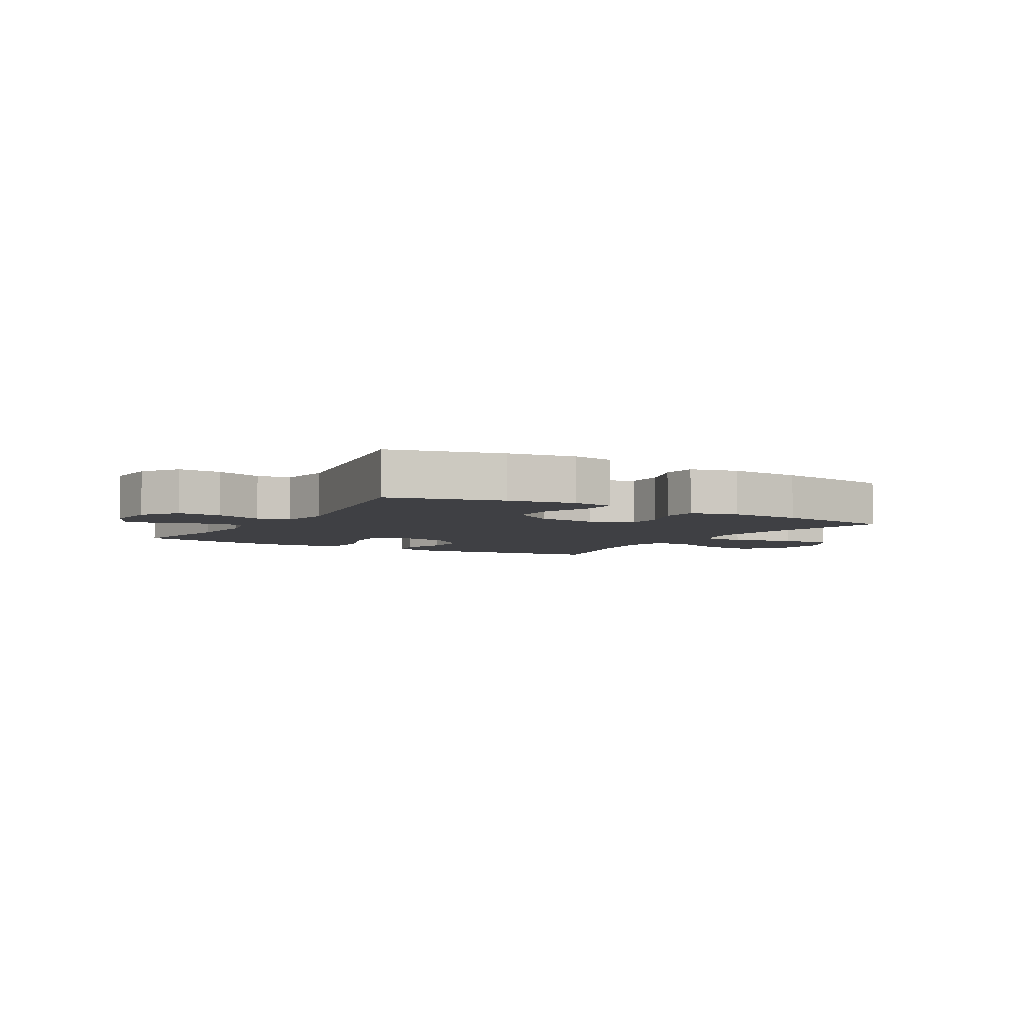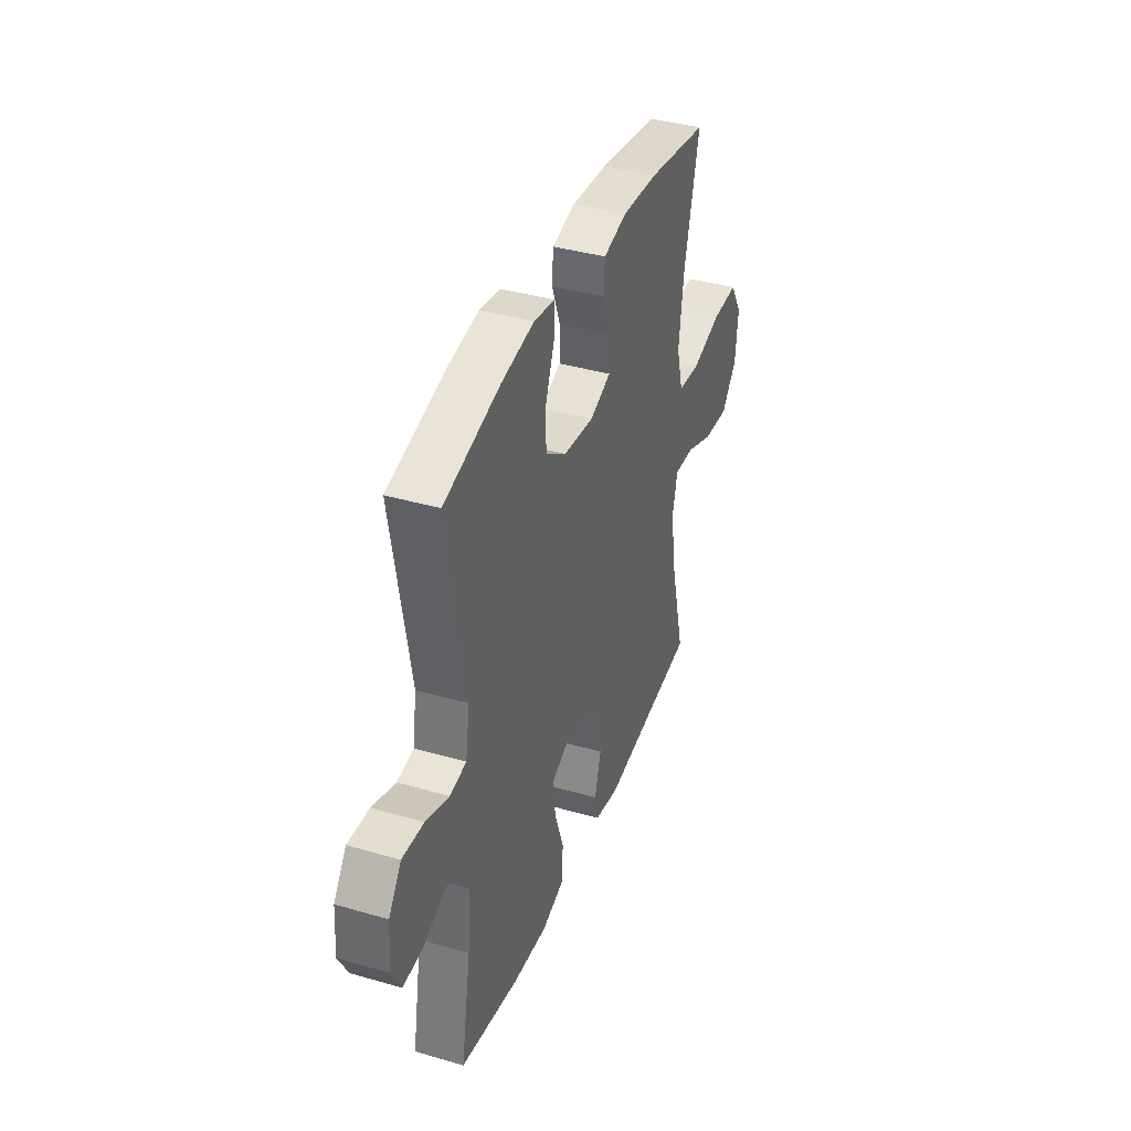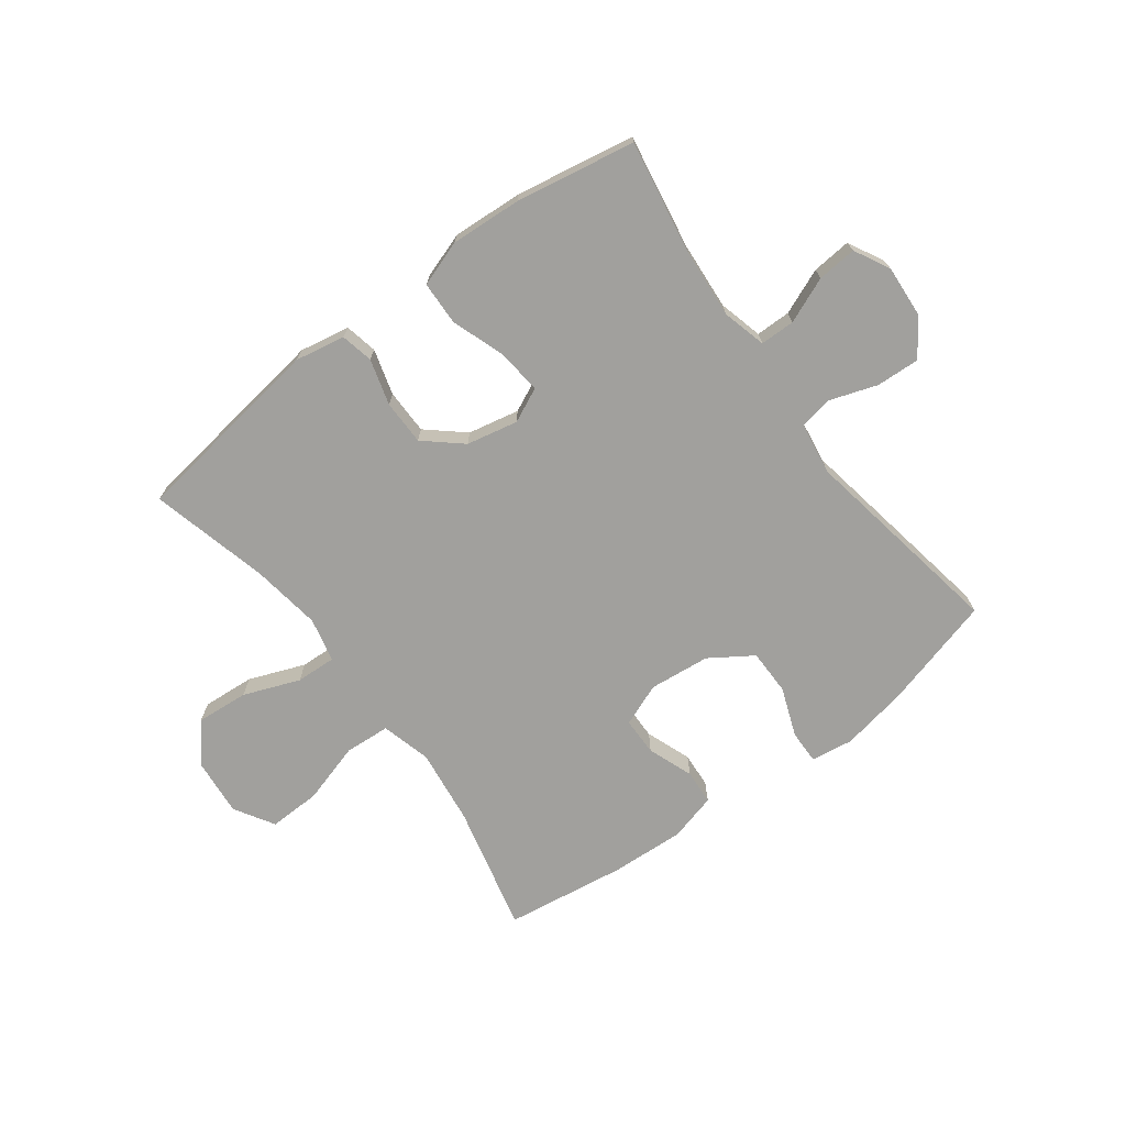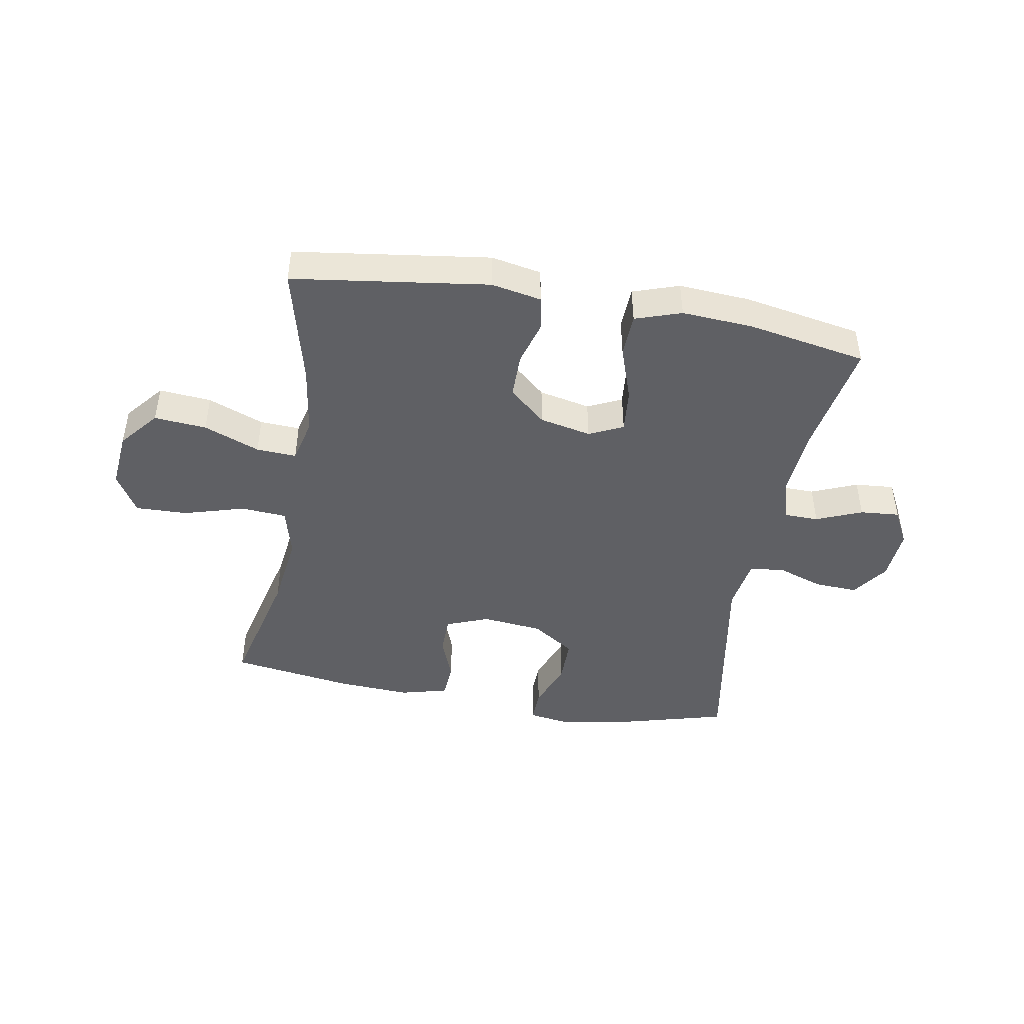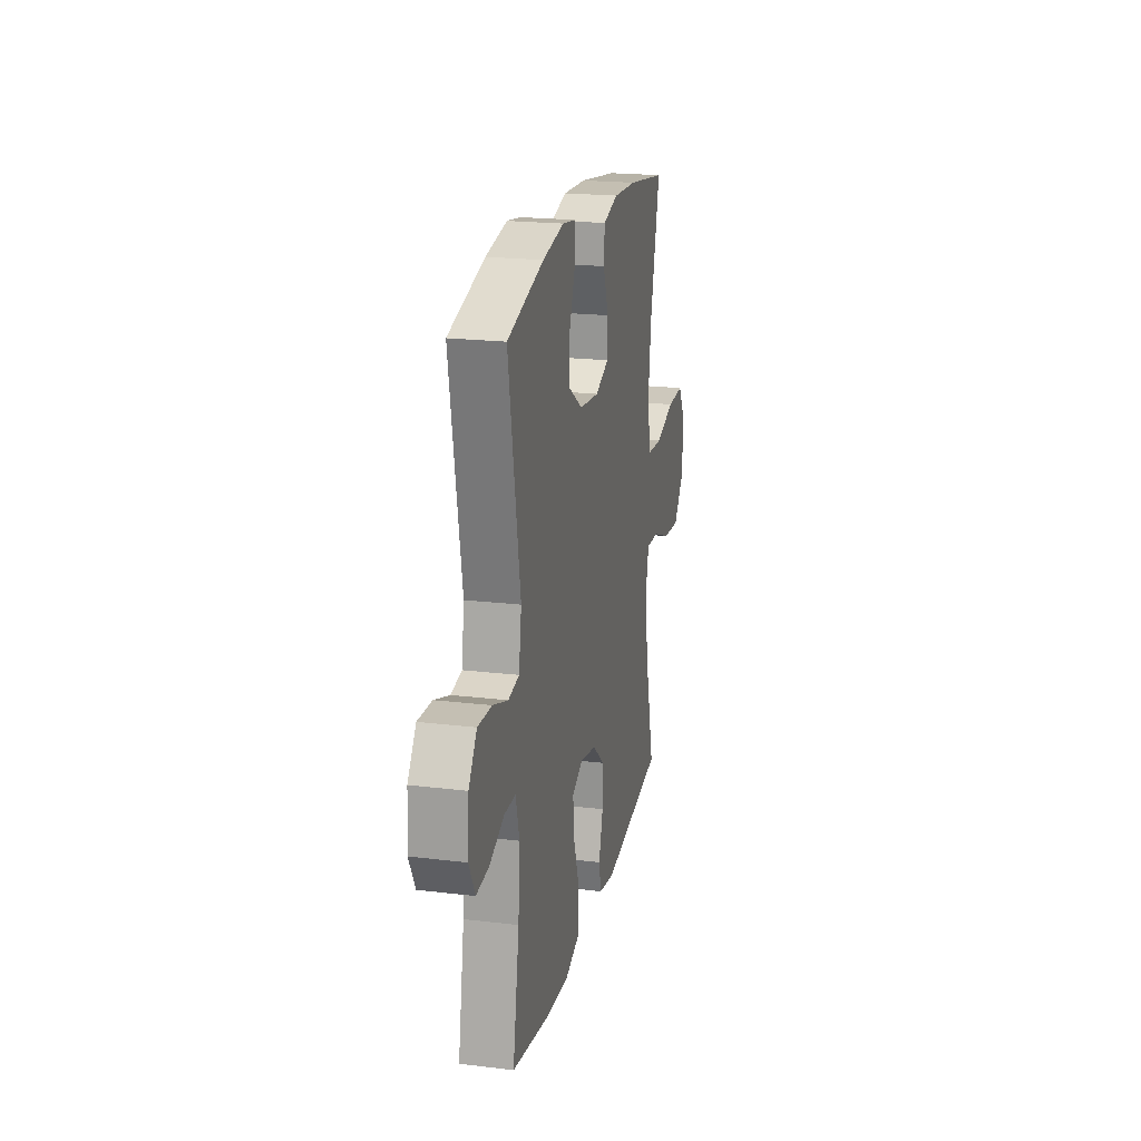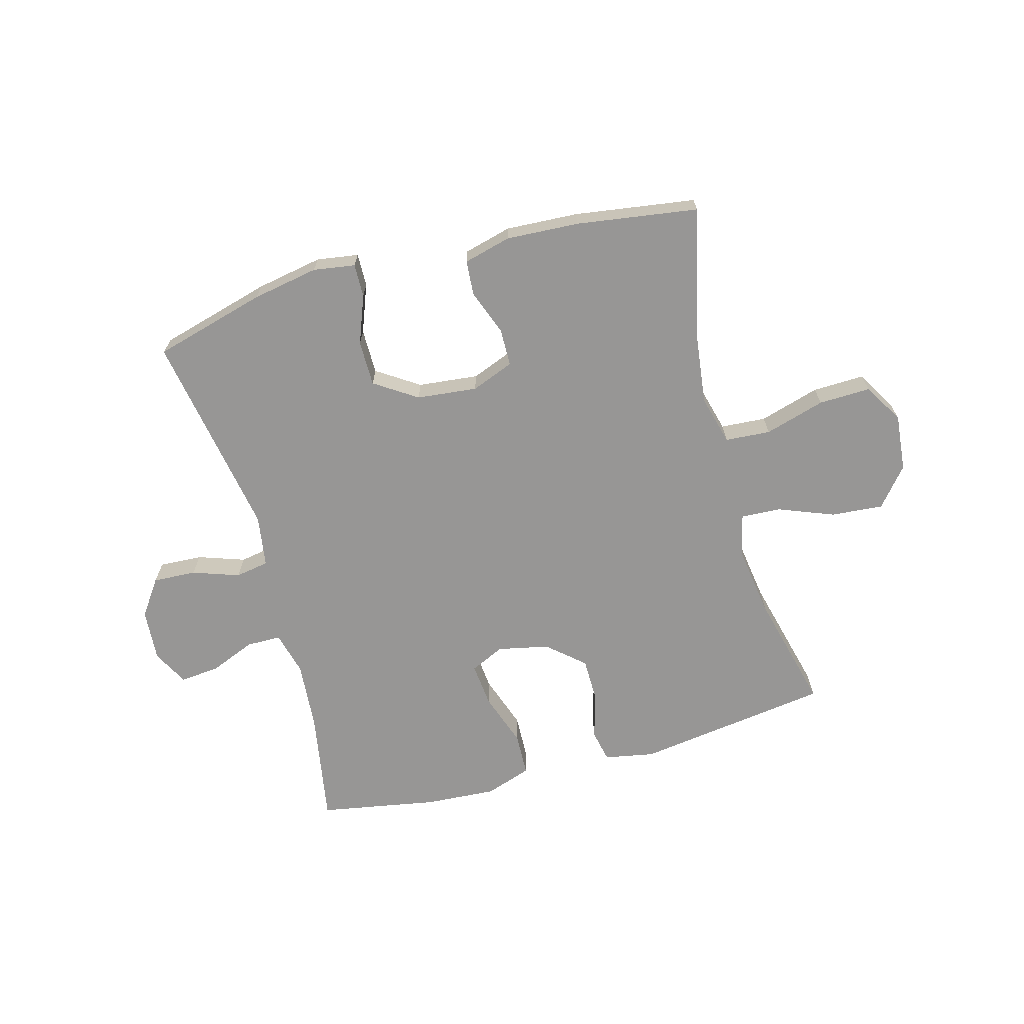
<metadata>
{"format":"obj","ext":"obj","renderer":"f3d","projection":"perspective","resolution":1024,"background":"white","views":[{"elev":-5.0,"azim":-30.8,"up":"+Y"},{"elev":38.3,"azim":-69.8,"up":"+Z"},{"elev":-71.6,"azim":-143.2,"up":"+Y"},{"elev":-45.2,"azim":169.9,"up":"+Y"},{"elev":20.6,"azim":-77.7,"up":"+Z"},{"elev":-68.0,"azim":15.3,"up":"+Y"}]}
</metadata>
<code>
o path188_path188.001
v -0.4445 0.0375 0.1445
v -0.4585 0.0375 0.05375
v -0.5168 0.0375 0.04376
v -0.5985 0.0375 0.07183
v -0.6739 0.0375 0.07562
v -0.718 0.0375 0.01284
v -0.7245 0.0375 -0.07854
v -0.6918 0.0375 -0.1405
v -0.6233 0.0375 -0.1347
v -0.5439 0.0375 -0.1019
v -0.4834 0.0375 -0.1027
v -0.4636 0.0375 -0.1787
v -0.4727 0.0375 -0.2976
v -0.5072 0.0375 -0.4973
v -0.3002 0.0375 -0.5344
v -0.1766 0.0375 -0.5423
v -0.09659 0.0375 -0.5151
v -0.09391 0.0375 -0.4398
v -0.1267 0.0375 -0.3446
v -0.134 0.0375 -0.268
v -0.07477 0.0375 -0.2403
v 0.01461 0.0375 -0.2592
v 0.07808 0.0375 -0.3142
v 0.07869 0.0375 -0.3925
v 0.05579 0.0375 -0.472
v 0.0678 0.0375 -0.5285
v 0.1547 0.0375 -0.545
v 0.4947 0.0375 -0.4973
v 0.4429 0.0375 -0.291
v 0.425 0.0375 -0.1691
v 0.4429 0.0375 -0.09293
v 0.5124 0.0375 -0.09636
v 0.6096 0.0375 -0.1342
v 0.7003 0.0375 -0.1416
v 0.7554 0.0375 -0.07483
v 0.7647 0.0375 0.02455
v 0.723 0.0375 0.09374
v 0.6327 0.0375 0.09119
v 0.5273 0.0375 0.06031
v 0.4483 0.0375 0.06577
v 0.4253 0.0375 0.1522
v 0.4419 0.0375 0.2841
v 0.4947 0.0375 0.5044
v 0.2826 0.0375 0.5354
v 0.1558 0.0375 0.5424
v 0.0732 0.0375 0.5209
v 0.06891 0.0375 0.4598
v 0.09841 0.0375 0.3811
v 0.09757 0.0375 0.315
v 0.02345 0.0375 0.2859
v -0.08209 0.0375 0.2971
v -0.156 0.0375 0.3459
v -0.1561 0.0375 0.4253
v -0.1241 0.0375 0.5095
v -0.1228 0.0375 0.5678
v -0.1959 0.0375 0.5789
v -0.3117 0.0375 0.5579
v -0.5072 0.0375 0.5044
v -0.4445 -0.0375 0.1445
v -0.4585 -0.0375 0.05375
v -0.5168 -0.0375 0.04376
v -0.5985 -0.0375 0.07183
v -0.6739 -0.0375 0.07562
v -0.718 -0.0375 0.01284
v -0.7245 -0.0375 -0.07854
v -0.6918 -0.0375 -0.1405
v -0.6233 -0.0375 -0.1347
v -0.5439 -0.0375 -0.1019
v -0.4834 -0.0375 -0.1027
v -0.4636 -0.0375 -0.1787
v -0.4727 -0.0375 -0.2976
v -0.5072 -0.0375 -0.4973
v -0.3002 -0.0375 -0.5344
v -0.1766 -0.0375 -0.5423
v -0.09659 -0.0375 -0.5151
v -0.09391 -0.0375 -0.4398
v -0.1267 -0.0375 -0.3446
v -0.134 -0.0375 -0.268
v -0.07477 -0.0375 -0.2403
v 0.01461 -0.0375 -0.2592
v 0.07808 -0.0375 -0.3142
v 0.07869 -0.0375 -0.3925
v 0.05579 -0.0375 -0.472
v 0.0678 -0.0375 -0.5285
v 0.1547 -0.0375 -0.545
v 0.4947 -0.0375 -0.4973
v 0.4429 -0.0375 -0.291
v 0.425 -0.0375 -0.1691
v 0.4429 -0.0375 -0.09293
v 0.5124 -0.0375 -0.09636
v 0.6096 -0.0375 -0.1342
v 0.7003 -0.0375 -0.1416
v 0.7554 -0.0375 -0.07483
v 0.7647 -0.0375 0.02455
v 0.723 -0.0375 0.09374
v 0.6327 -0.0375 0.09119
v 0.5273 -0.0375 0.06031
v 0.4483 -0.0375 0.06577
v 0.4253 -0.0375 0.1522
v 0.4419 -0.0375 0.2841
v 0.4947 -0.0375 0.5044
v 0.2826 -0.0375 0.5354
v 0.1558 -0.0375 0.5424
v 0.0732 -0.0375 0.5209
v 0.06891 -0.0375 0.4598
v 0.09841 -0.0375 0.3811
v 0.09757 -0.0375 0.315
v 0.02345 -0.0375 0.2859
v -0.08209 -0.0375 0.2971
v -0.156 -0.0375 0.3459
v -0.1561 -0.0375 0.4253
v -0.1241 -0.0375 0.5095
v -0.1228 -0.0375 0.5678
v -0.1959 -0.0375 0.5789
v -0.3117 -0.0375 0.5579
v -0.5072 -0.0375 0.5044
v 0.0678 0.0375 -0.5285
v 0.0678 0.0375 -0.5285
v 0.1547 0.0375 -0.545
v -0.3002 0.0375 -0.5344
v -0.1766 0.0375 -0.5423
v -0.09659 0.0375 -0.5151
v -0.09659 0.0375 -0.5151
v 0.05579 0.0375 -0.472
v -0.09391 0.0375 -0.4398
v -0.5072 0.0375 -0.4973
v -0.5072 0.0375 -0.4973
v 0.4947 0.0375 -0.4973
v 0.4947 0.0375 -0.4973
v 0.07869 0.0375 -0.3925
v -0.1267 0.0375 -0.3446
v -0.4727 0.0375 -0.2976
v 0.4429 0.0375 -0.291
v 0.07808 0.0375 -0.3142
v -0.134 0.0375 -0.268
v -0.134 0.0375 -0.268
v 0.01461 0.0375 -0.2592
v -0.4636 0.0375 -0.1787
v 0.425 0.0375 -0.1691
v -0.07477 0.0375 -0.2403
v -0.4834 0.0375 -0.1027
v -0.4834 0.0375 -0.1027
v 0.4429 0.0375 -0.09293
v 0.4429 0.0375 -0.09293
v 0.6096 0.0375 -0.1342
v 0.7003 0.0375 -0.1416
v 0.7554 0.0375 -0.07483
v -0.7245 0.0375 -0.07854
v -0.6918 0.0375 -0.1405
v -0.6918 0.0375 -0.1405
v -0.6233 0.0375 -0.1347
v -0.5439 0.0375 -0.1019
v 0.5124 0.0375 -0.09636
v -0.718 0.0375 0.01284
v 0.7647 0.0375 0.02455
v -0.6739 0.0375 0.07562
v 0.723 0.0375 0.09374
v 0.723 0.0375 0.09374
v -0.5985 0.0375 0.07183
v -0.5168 0.0375 0.04376
v -0.4585 0.0375 0.05375
v -0.4585 0.0375 0.05375
v -0.4445 0.0375 0.1445
v 0.5273 0.0375 0.06031
v 0.4483 0.0375 0.06577
v 0.4483 0.0375 0.06577
v 0.6327 0.0375 0.09119
v 0.4253 0.0375 0.1522
v 0.4419 0.0375 0.2841
v 0.02345 0.0375 0.2859
v -0.08209 0.0375 0.2971
v 0.09757 0.0375 0.315
v 0.09757 0.0375 0.315
v -0.156 0.0375 0.3459
v 0.09841 0.0375 0.3811
v -0.1561 0.0375 0.4253
v 0.06891 0.0375 0.4598
v -0.1241 0.0375 0.5095
v 0.0732 0.0375 0.5209
v 0.0732 0.0375 0.5209
v -0.5072 0.0375 0.5044
v -0.5072 0.0375 0.5044
v 0.4947 0.0375 0.5044
v 0.4947 0.0375 0.5044
v -0.1228 0.0375 0.5678
v -0.1228 0.0375 0.5678
v 0.2826 0.0375 0.5354
v 0.1558 0.0375 0.5424
v -0.3117 0.0375 0.5579
v -0.1959 0.0375 0.5789
v 0.0678 -0.0375 -0.5285
v 0.0678 -0.0375 -0.5285
v 0.1547 -0.0375 -0.545
v -0.3002 -0.0375 -0.5344
v -0.1766 -0.0375 -0.5423
v -0.09659 -0.0375 -0.5151
v -0.09659 -0.0375 -0.5151
v 0.05579 -0.0375 -0.472
v -0.09391 -0.0375 -0.4398
v -0.5072 -0.0375 -0.4973
v -0.5072 -0.0375 -0.4973
v 0.4947 -0.0375 -0.4973
v 0.4947 -0.0375 -0.4973
v 0.07869 -0.0375 -0.3925
v -0.1267 -0.0375 -0.3446
v -0.4727 -0.0375 -0.2976
v 0.4429 -0.0375 -0.291
v 0.07808 -0.0375 -0.3142
v -0.134 -0.0375 -0.268
v -0.134 -0.0375 -0.268
v 0.01461 -0.0375 -0.2592
v -0.4636 -0.0375 -0.1787
v 0.425 -0.0375 -0.1691
v -0.07477 -0.0375 -0.2403
v -0.4834 -0.0375 -0.1027
v -0.4834 -0.0375 -0.1027
v 0.4429 -0.0375 -0.09293
v 0.4429 -0.0375 -0.09293
v 0.6096 -0.0375 -0.1342
v 0.7003 -0.0375 -0.1416
v 0.7554 -0.0375 -0.07483
v -0.7245 -0.0375 -0.07854
v -0.6918 -0.0375 -0.1405
v -0.6918 -0.0375 -0.1405
v -0.6233 -0.0375 -0.1347
v -0.5439 -0.0375 -0.1019
v 0.5124 -0.0375 -0.09636
v -0.718 -0.0375 0.01284
v 0.7647 -0.0375 0.02455
v -0.6739 -0.0375 0.07562
v 0.723 -0.0375 0.09374
v 0.723 -0.0375 0.09374
v -0.5985 -0.0375 0.07183
v -0.5168 -0.0375 0.04376
v -0.4585 -0.0375 0.05375
v -0.4585 -0.0375 0.05375
v -0.4445 -0.0375 0.1445
v 0.5273 -0.0375 0.06031
v 0.4483 -0.0375 0.06577
v 0.4483 -0.0375 0.06577
v 0.6327 -0.0375 0.09119
v 0.4253 -0.0375 0.1522
v 0.4419 -0.0375 0.2841
v 0.02345 -0.0375 0.2859
v -0.08209 -0.0375 0.2971
v 0.09757 -0.0375 0.315
v 0.09757 -0.0375 0.315
v -0.156 -0.0375 0.3459
v 0.09841 -0.0375 0.3811
v -0.1561 -0.0375 0.4253
v 0.06891 -0.0375 0.4598
v -0.1241 -0.0375 0.5095
v 0.0732 -0.0375 0.5209
v 0.0732 -0.0375 0.5209
v -0.5072 -0.0375 0.5044
v -0.5072 -0.0375 0.5044
v 0.4947 -0.0375 0.5044
v 0.4947 -0.0375 0.5044
v -0.1228 -0.0375 0.5678
v -0.1228 -0.0375 0.5678
v 0.2826 -0.0375 0.5354
v 0.1558 -0.0375 0.5424
v -0.3117 -0.0375 0.5579
v -0.1959 -0.0375 0.5789
f 194 205 206
f 215 209 235
f 225 222 223
f 246 242 243
f 238 219 241
f 248 250 263
f 194 206 200
f 209 206 205
f 261 249 243
f 264 252 259
f 196 199 195
f 233 225 226
f 219 221 241
f 214 211 244
f 251 262 253
f 244 242 246
f 226 215 234
f 221 219 220
f 264 250 252
f 211 208 213
f 261 243 257
f 263 250 264
f 237 248 255
f 207 204 193
f 241 221 229
f 217 211 213
f 208 207 213
f 205 195 199
f 239 211 217
f 246 243 249
f 198 193 204
f 211 239 244
f 235 209 214
f 235 214 245
f 191 193 198
f 237 245 248
f 204 207 208
f 222 225 228
f 235 245 237
f 219 238 227
f 228 225 233
f 233 226 234
f 230 228 233
f 212 209 215
f 206 209 212
f 249 262 251
f 195 205 194
f 242 244 239
f 234 215 235
f 255 248 263
f 245 214 244
f 241 229 231
f 239 227 238
f 239 217 227
f 207 193 202
f 249 261 262
f 118 27 85 192
f 15 16 74 73
f 16 123 197 74
f 25 26 84 83
f 17 18 76 75
f 127 15 73 201
f 27 129 203 85
f 24 25 83 82
f 18 19 77 76
f 13 14 72 71
f 28 29 87 86
f 23 24 82 81
f 19 136 210 77
f 22 23 81 80
f 12 13 71 70
f 29 30 88 87
f 20 21 79 78
f 21 22 80 79
f 142 12 70 216
f 30 144 218 88
f 33 34 92 91
f 34 35 93 92
f 7 150 224 65
f 8 9 67 66
f 9 10 68 67
f 32 33 91 90
f 10 11 69 68
f 31 32 90 89
f 6 7 65 64
f 35 36 94 93
f 5 6 64 63
f 36 158 232 94
f 4 5 63 62
f 3 4 62 61
f 162 3 61 236
f 1 2 60 59
f 39 166 240 97
f 38 39 97 96
f 37 38 96 95
f 40 41 99 98
f 41 42 100 99
f 50 51 109 108
f 173 50 108 247
f 51 52 110 109
f 48 49 107 106
f 52 53 111 110
f 47 48 106 105
f 53 54 112 111
f 180 47 105 254
f 182 1 59 256
f 42 184 258 100
f 54 186 260 112
f 43 44 102 101
f 45 46 104 103
f 44 45 103 102
f 57 58 116 115
f 56 57 115 114
f 55 56 114 113
f 120 132 131
f 141 161 135
f 151 149 148
f 172 169 168
f 164 167 145
f 174 189 176
f 120 126 132
f 135 131 132
f 187 169 175
f 190 185 178
f 122 121 125
f 159 152 151
f 145 167 147
f 140 170 137
f 177 179 188
f 170 172 168
f 152 160 141
f 147 146 145
f 190 178 176
f 137 139 134
f 187 183 169
f 189 190 176
f 163 181 174
f 133 119 130
f 167 155 147
f 143 139 137
f 134 139 133
f 131 125 121
f 165 143 137
f 172 175 169
f 124 130 119
f 137 170 165
f 161 140 135
f 161 171 140
f 117 124 119
f 163 174 171
f 130 134 133
f 148 154 151
f 161 163 171
f 145 153 164
f 154 159 151
f 159 160 152
f 156 159 154
f 138 141 135
f 132 138 135
f 175 177 188
f 121 120 131
f 168 165 170
f 160 161 141
f 181 189 174
f 171 170 140
f 167 157 155
f 165 164 153
f 165 153 143
f 133 128 119
f 175 188 187

</code>
